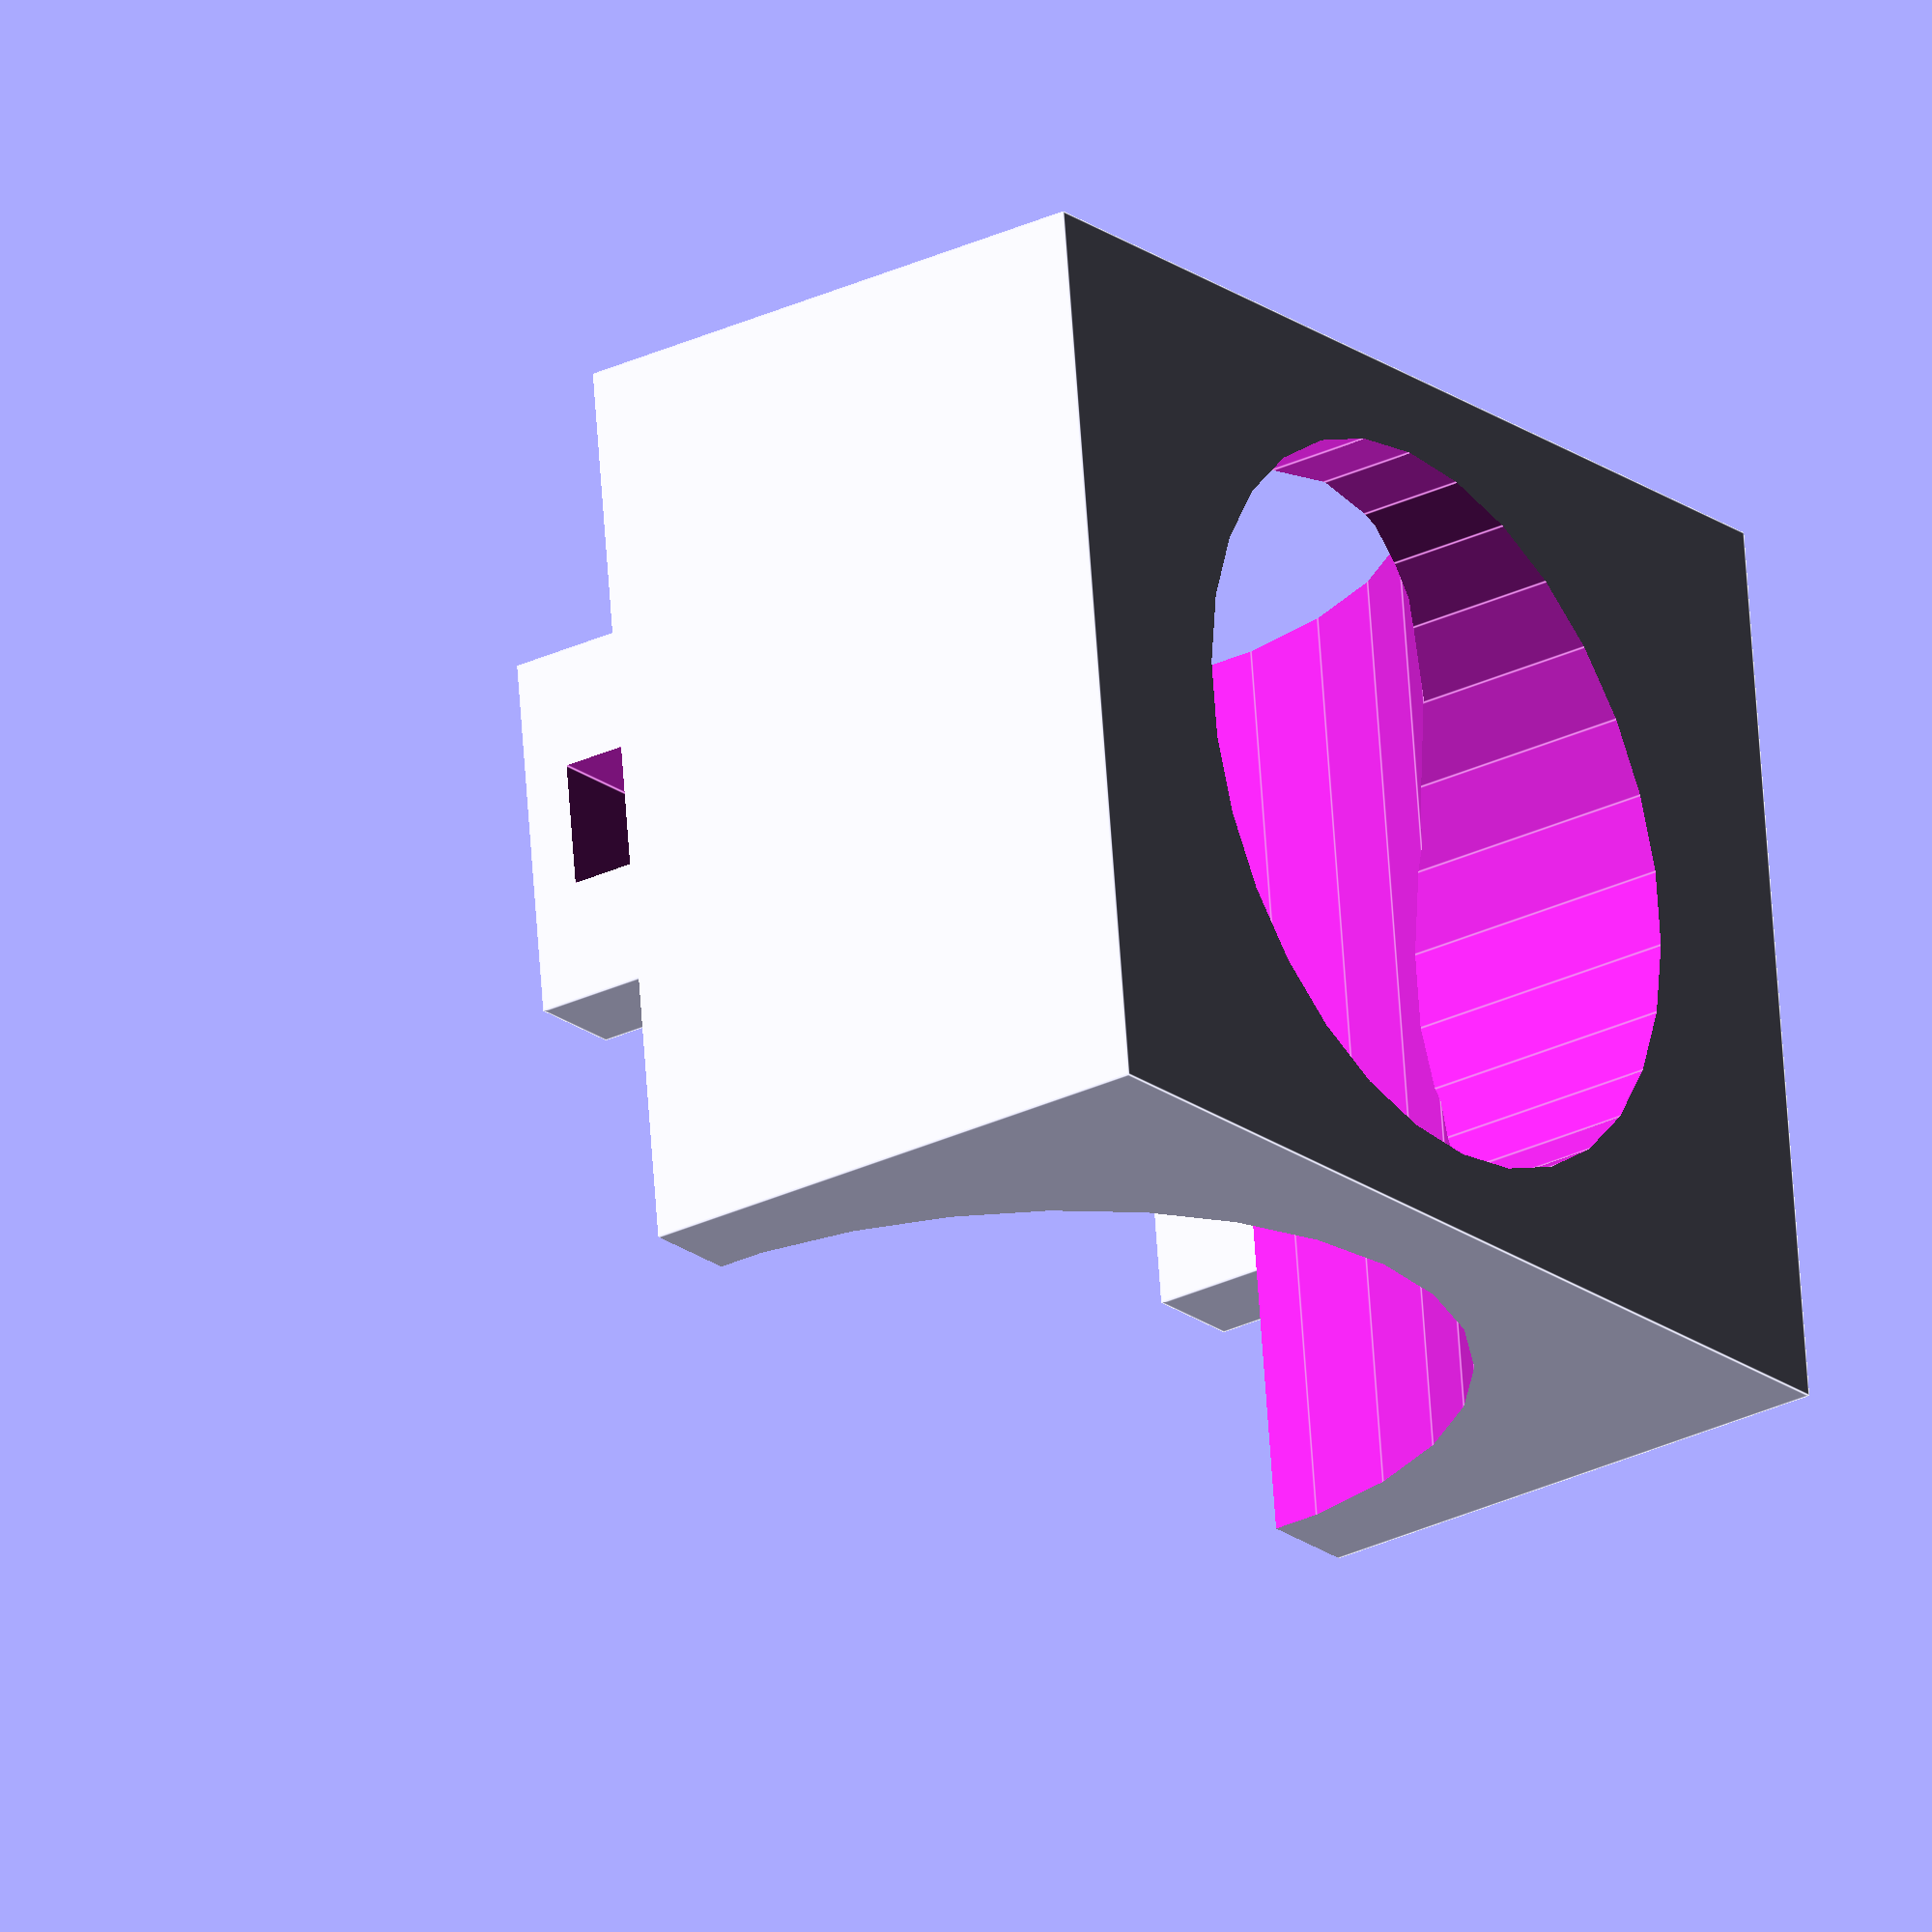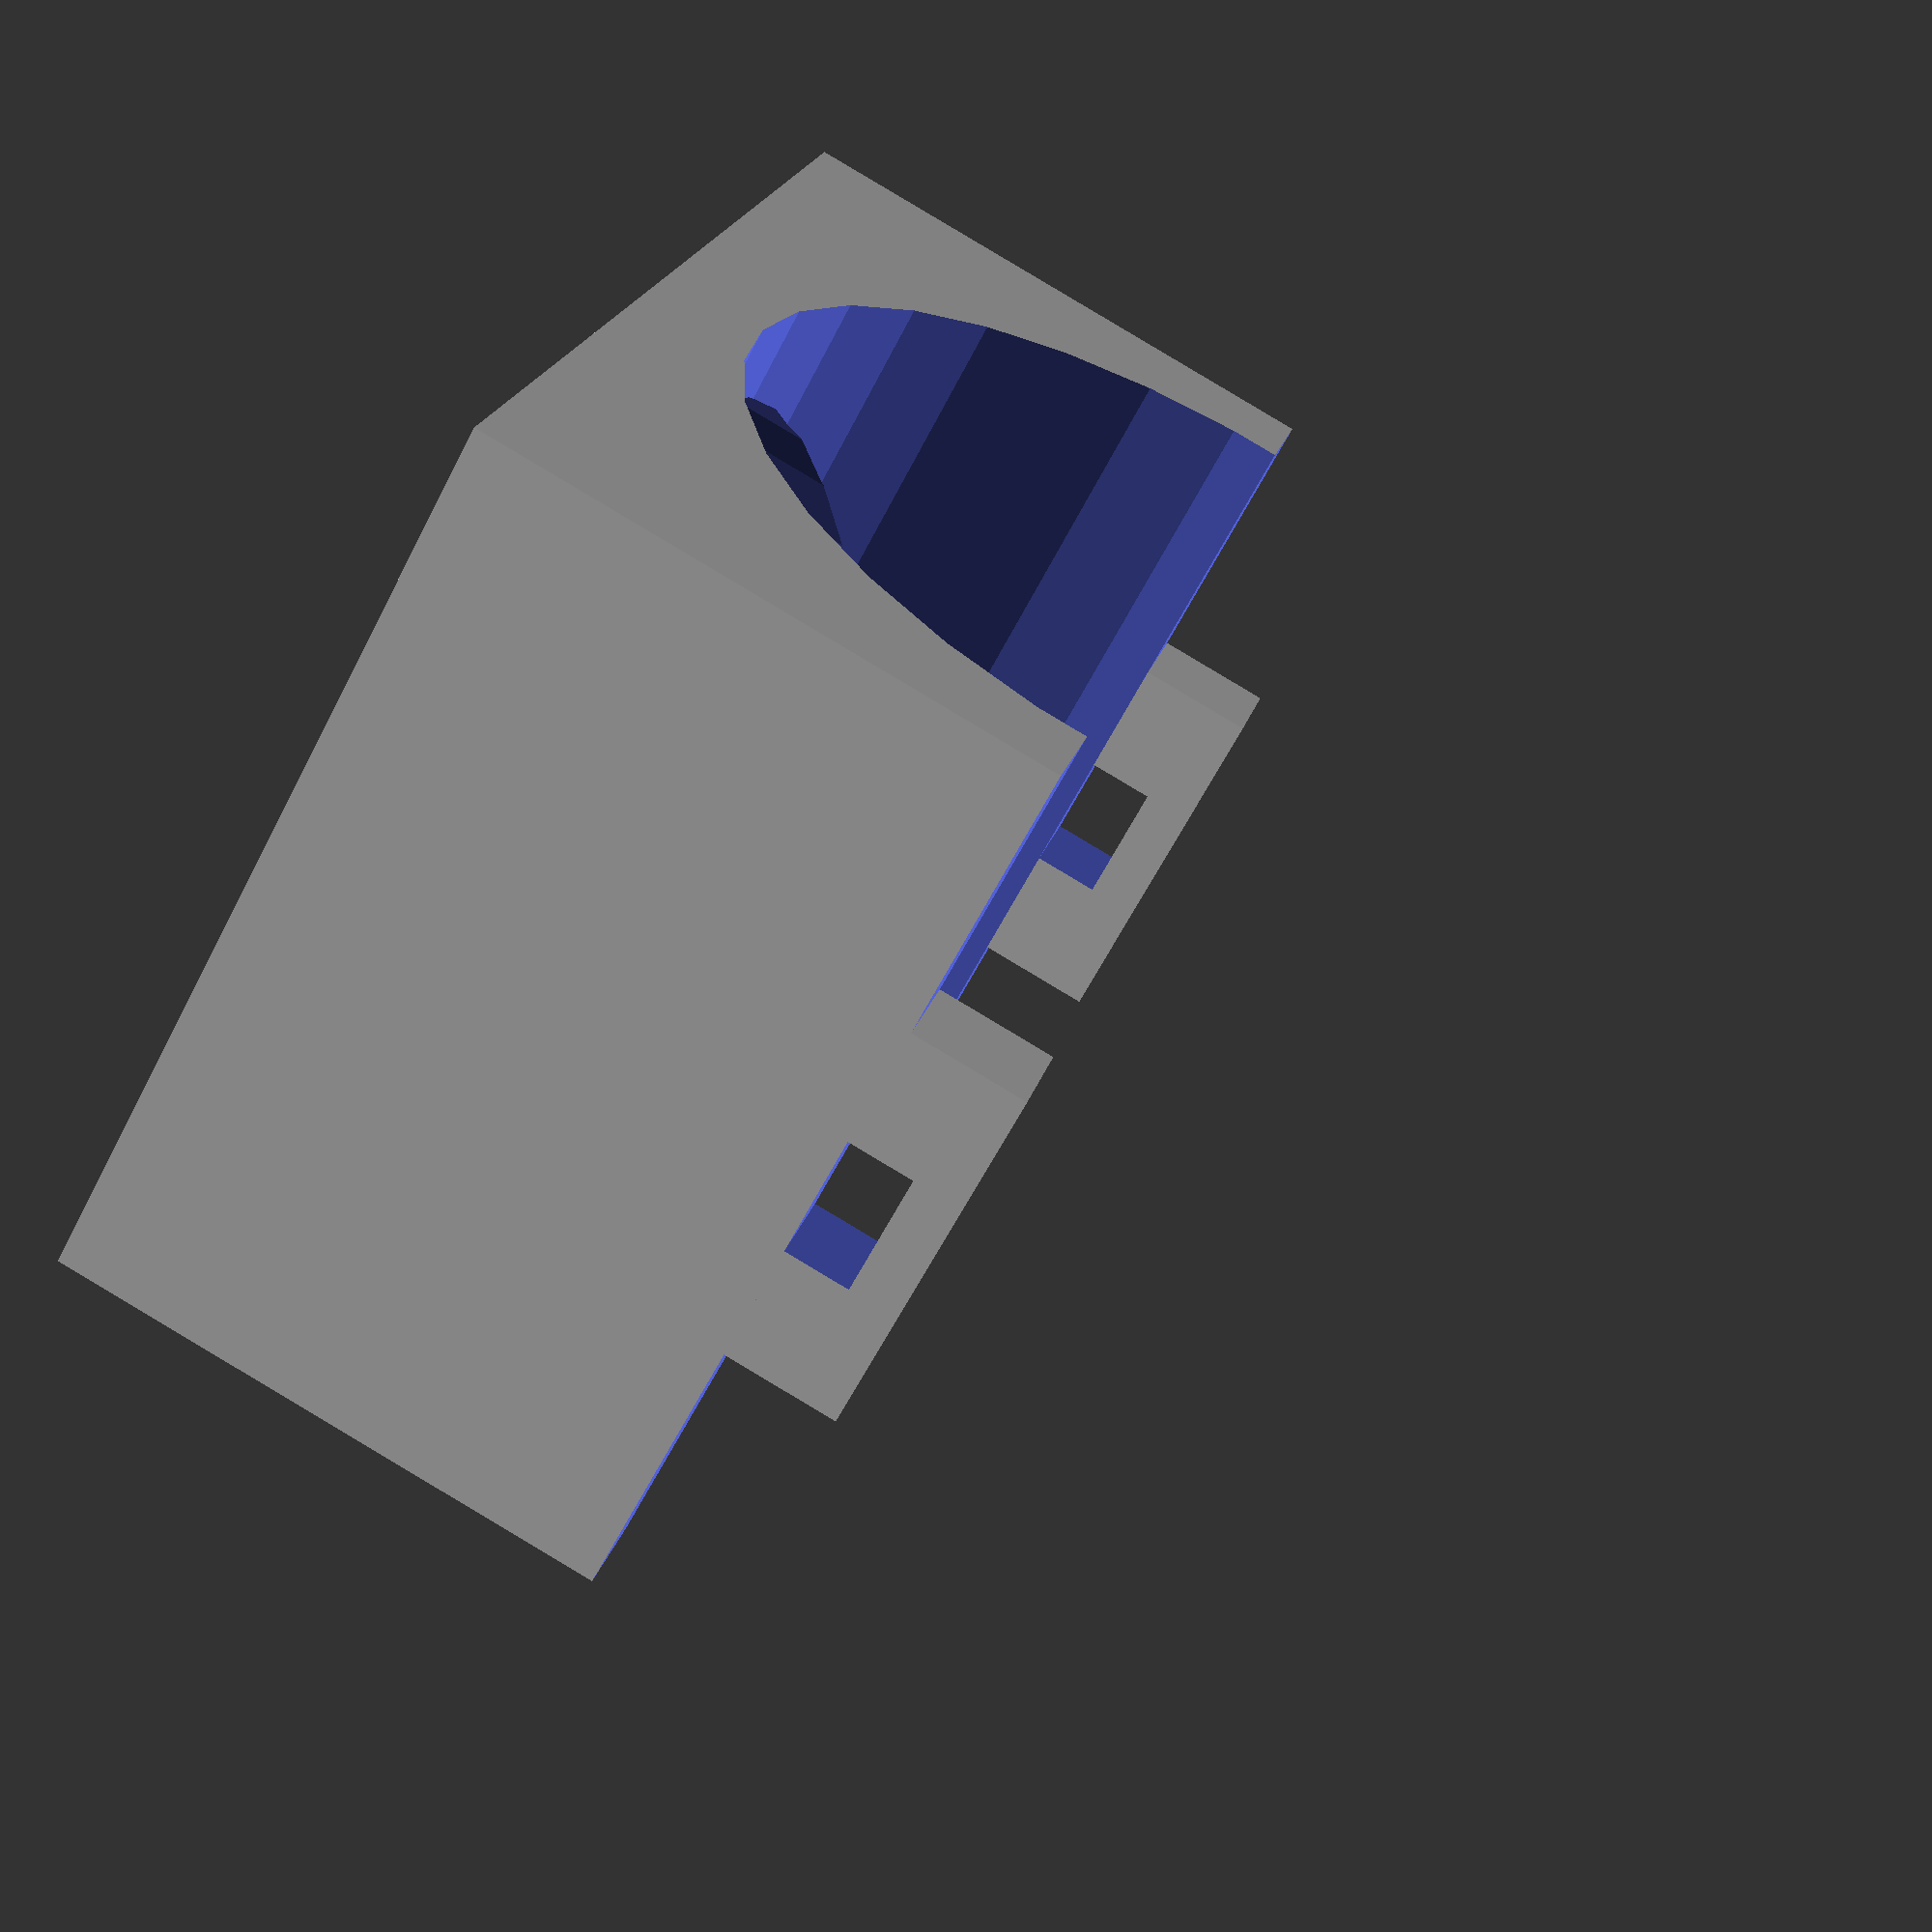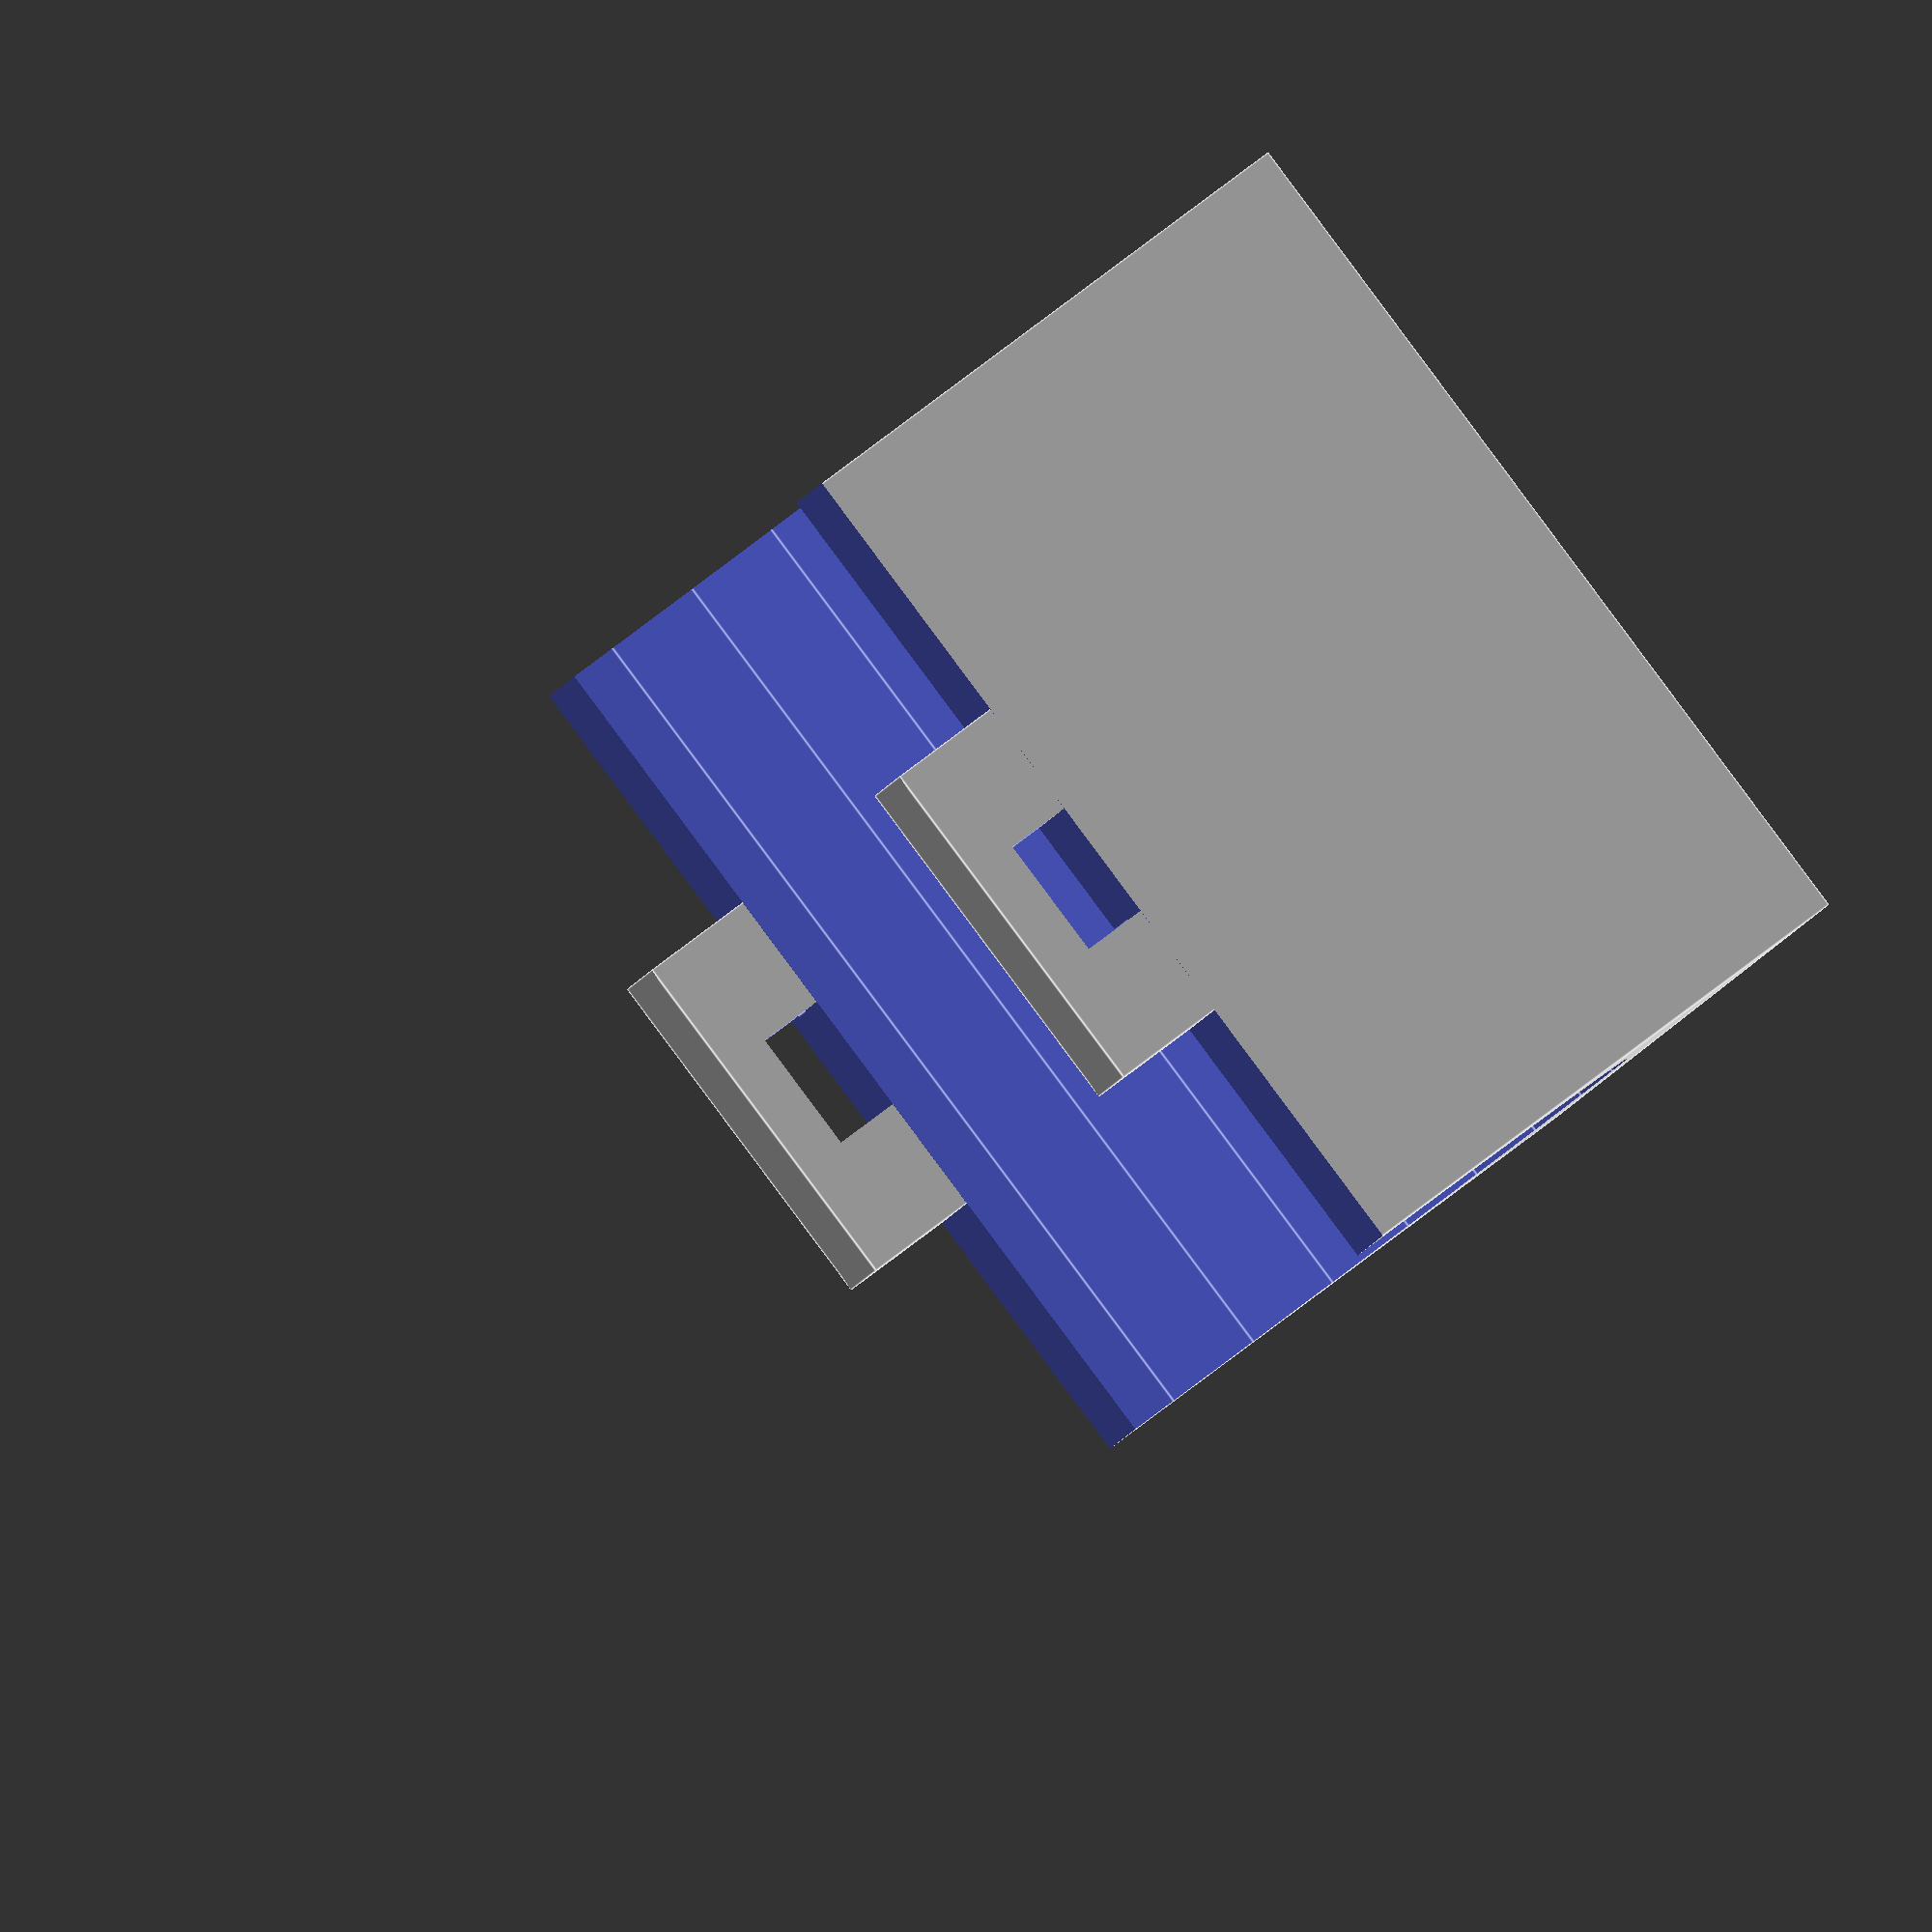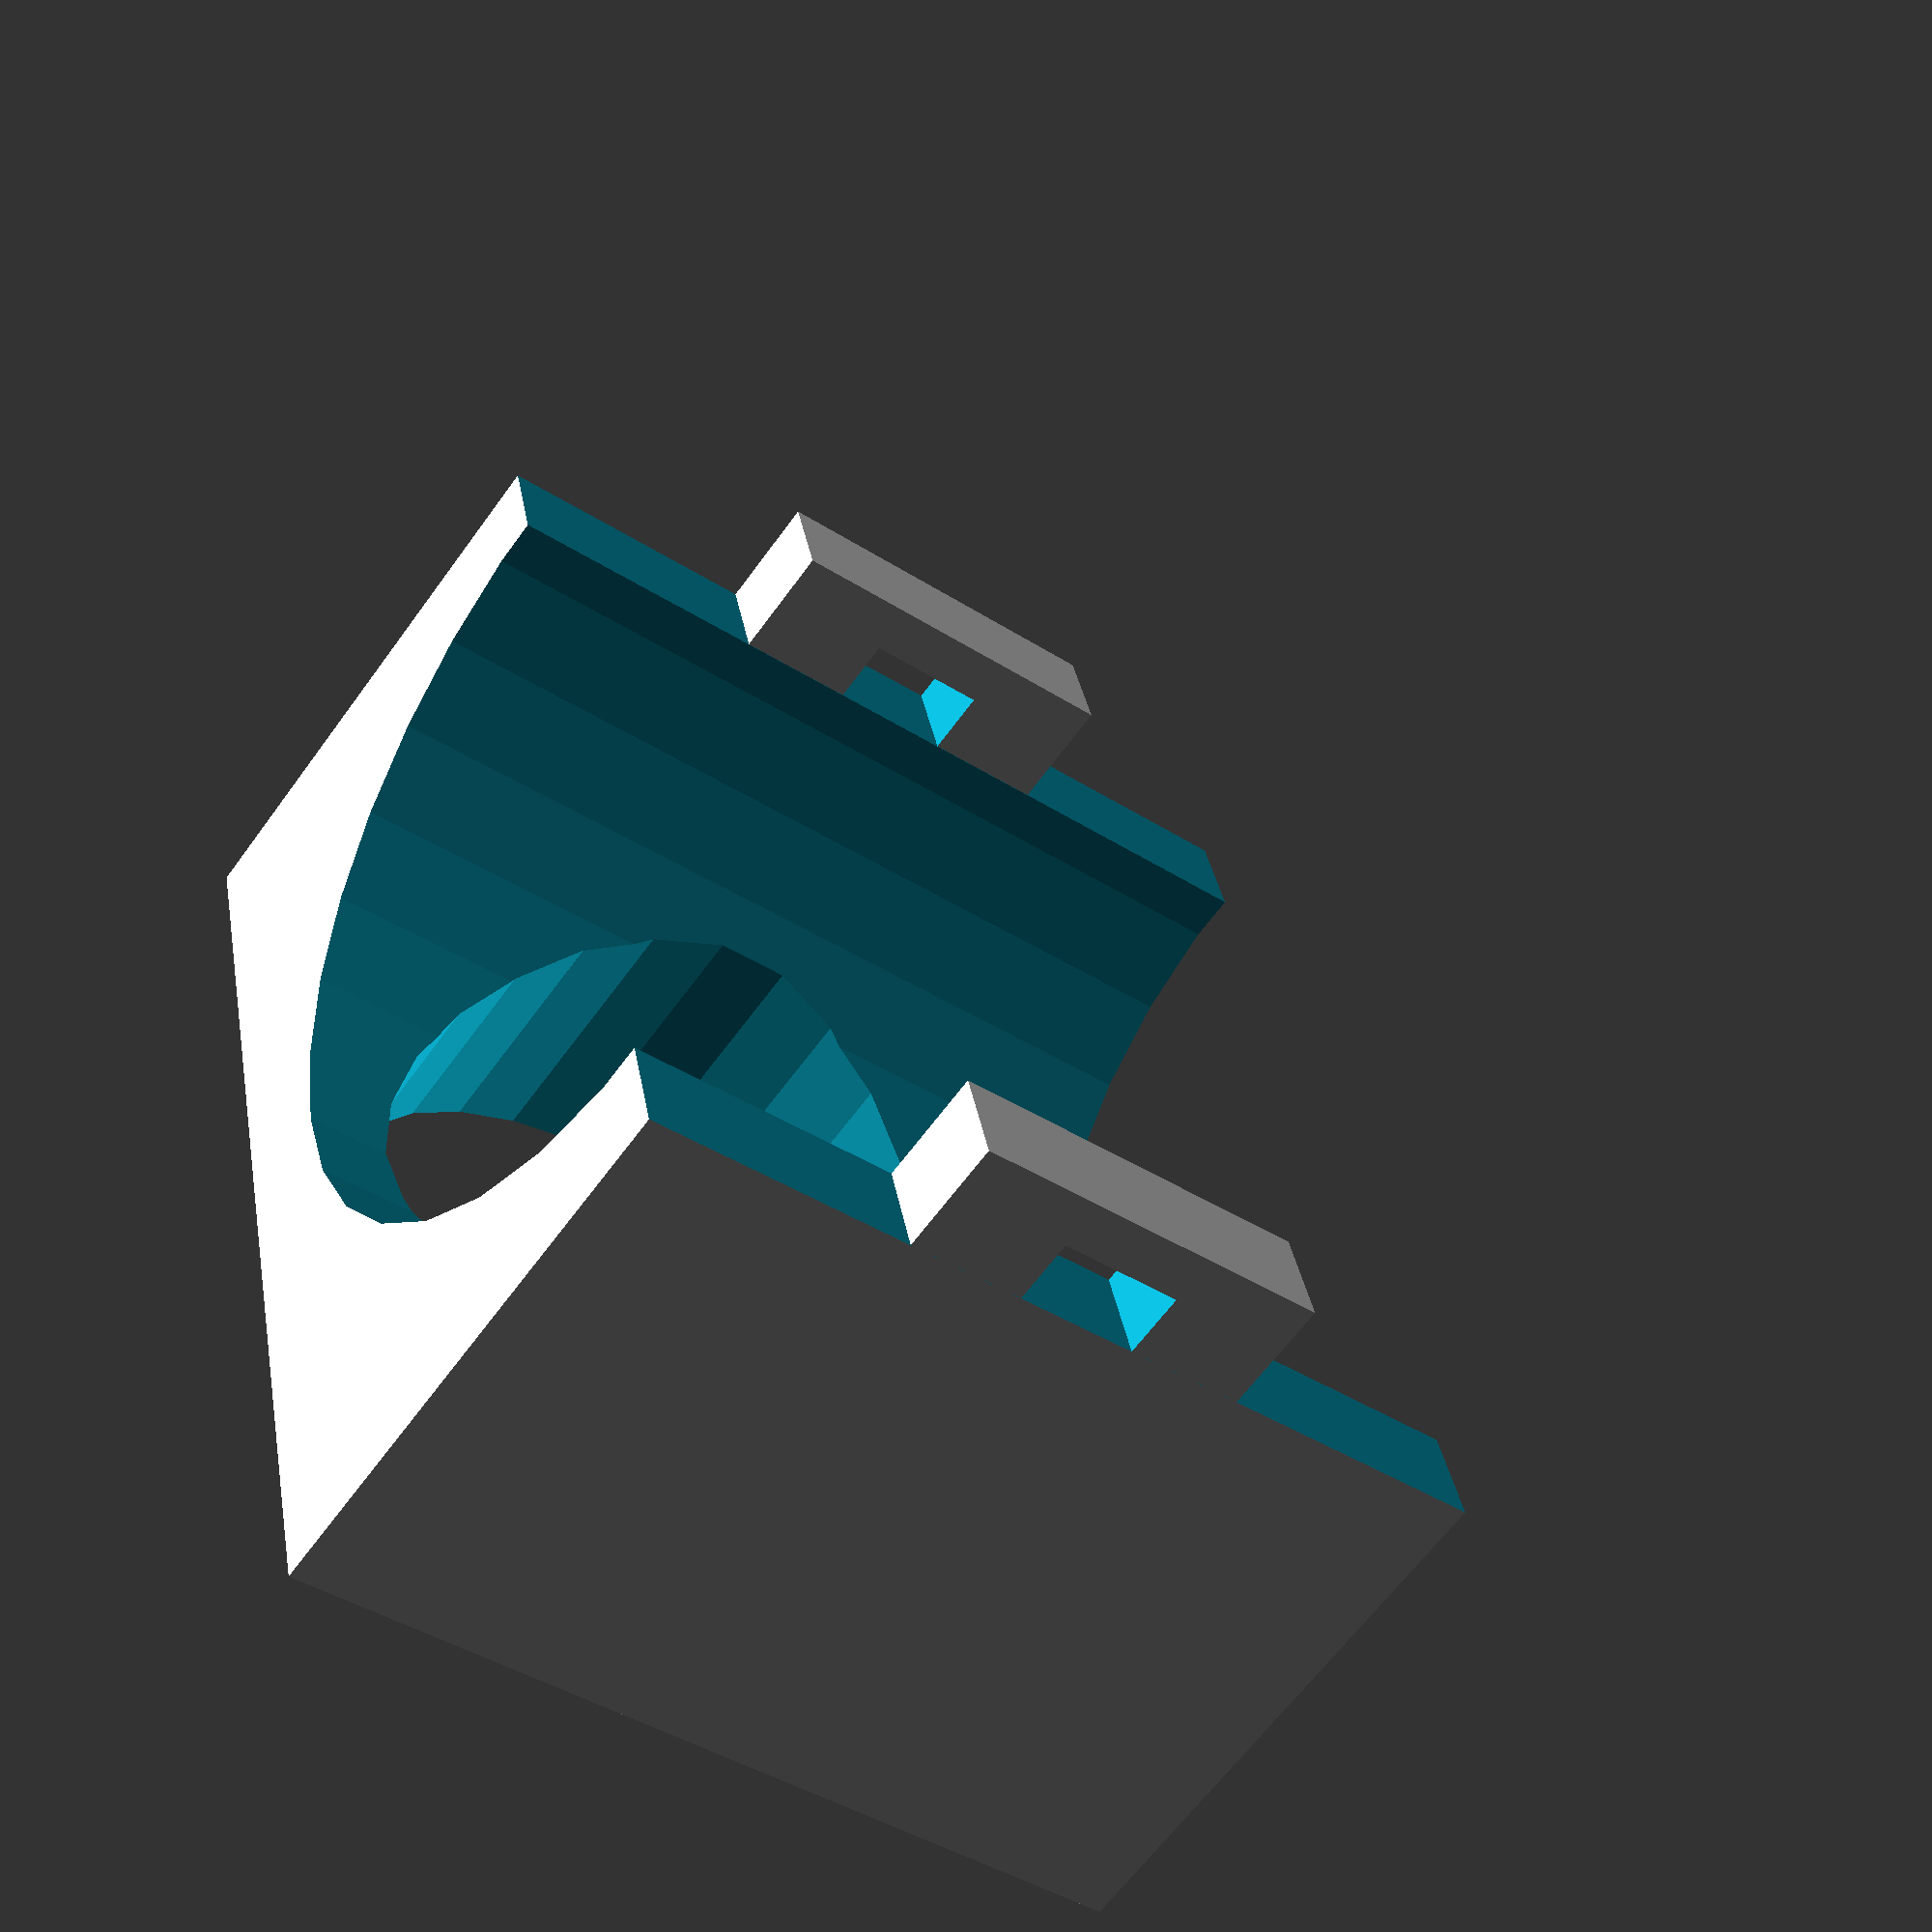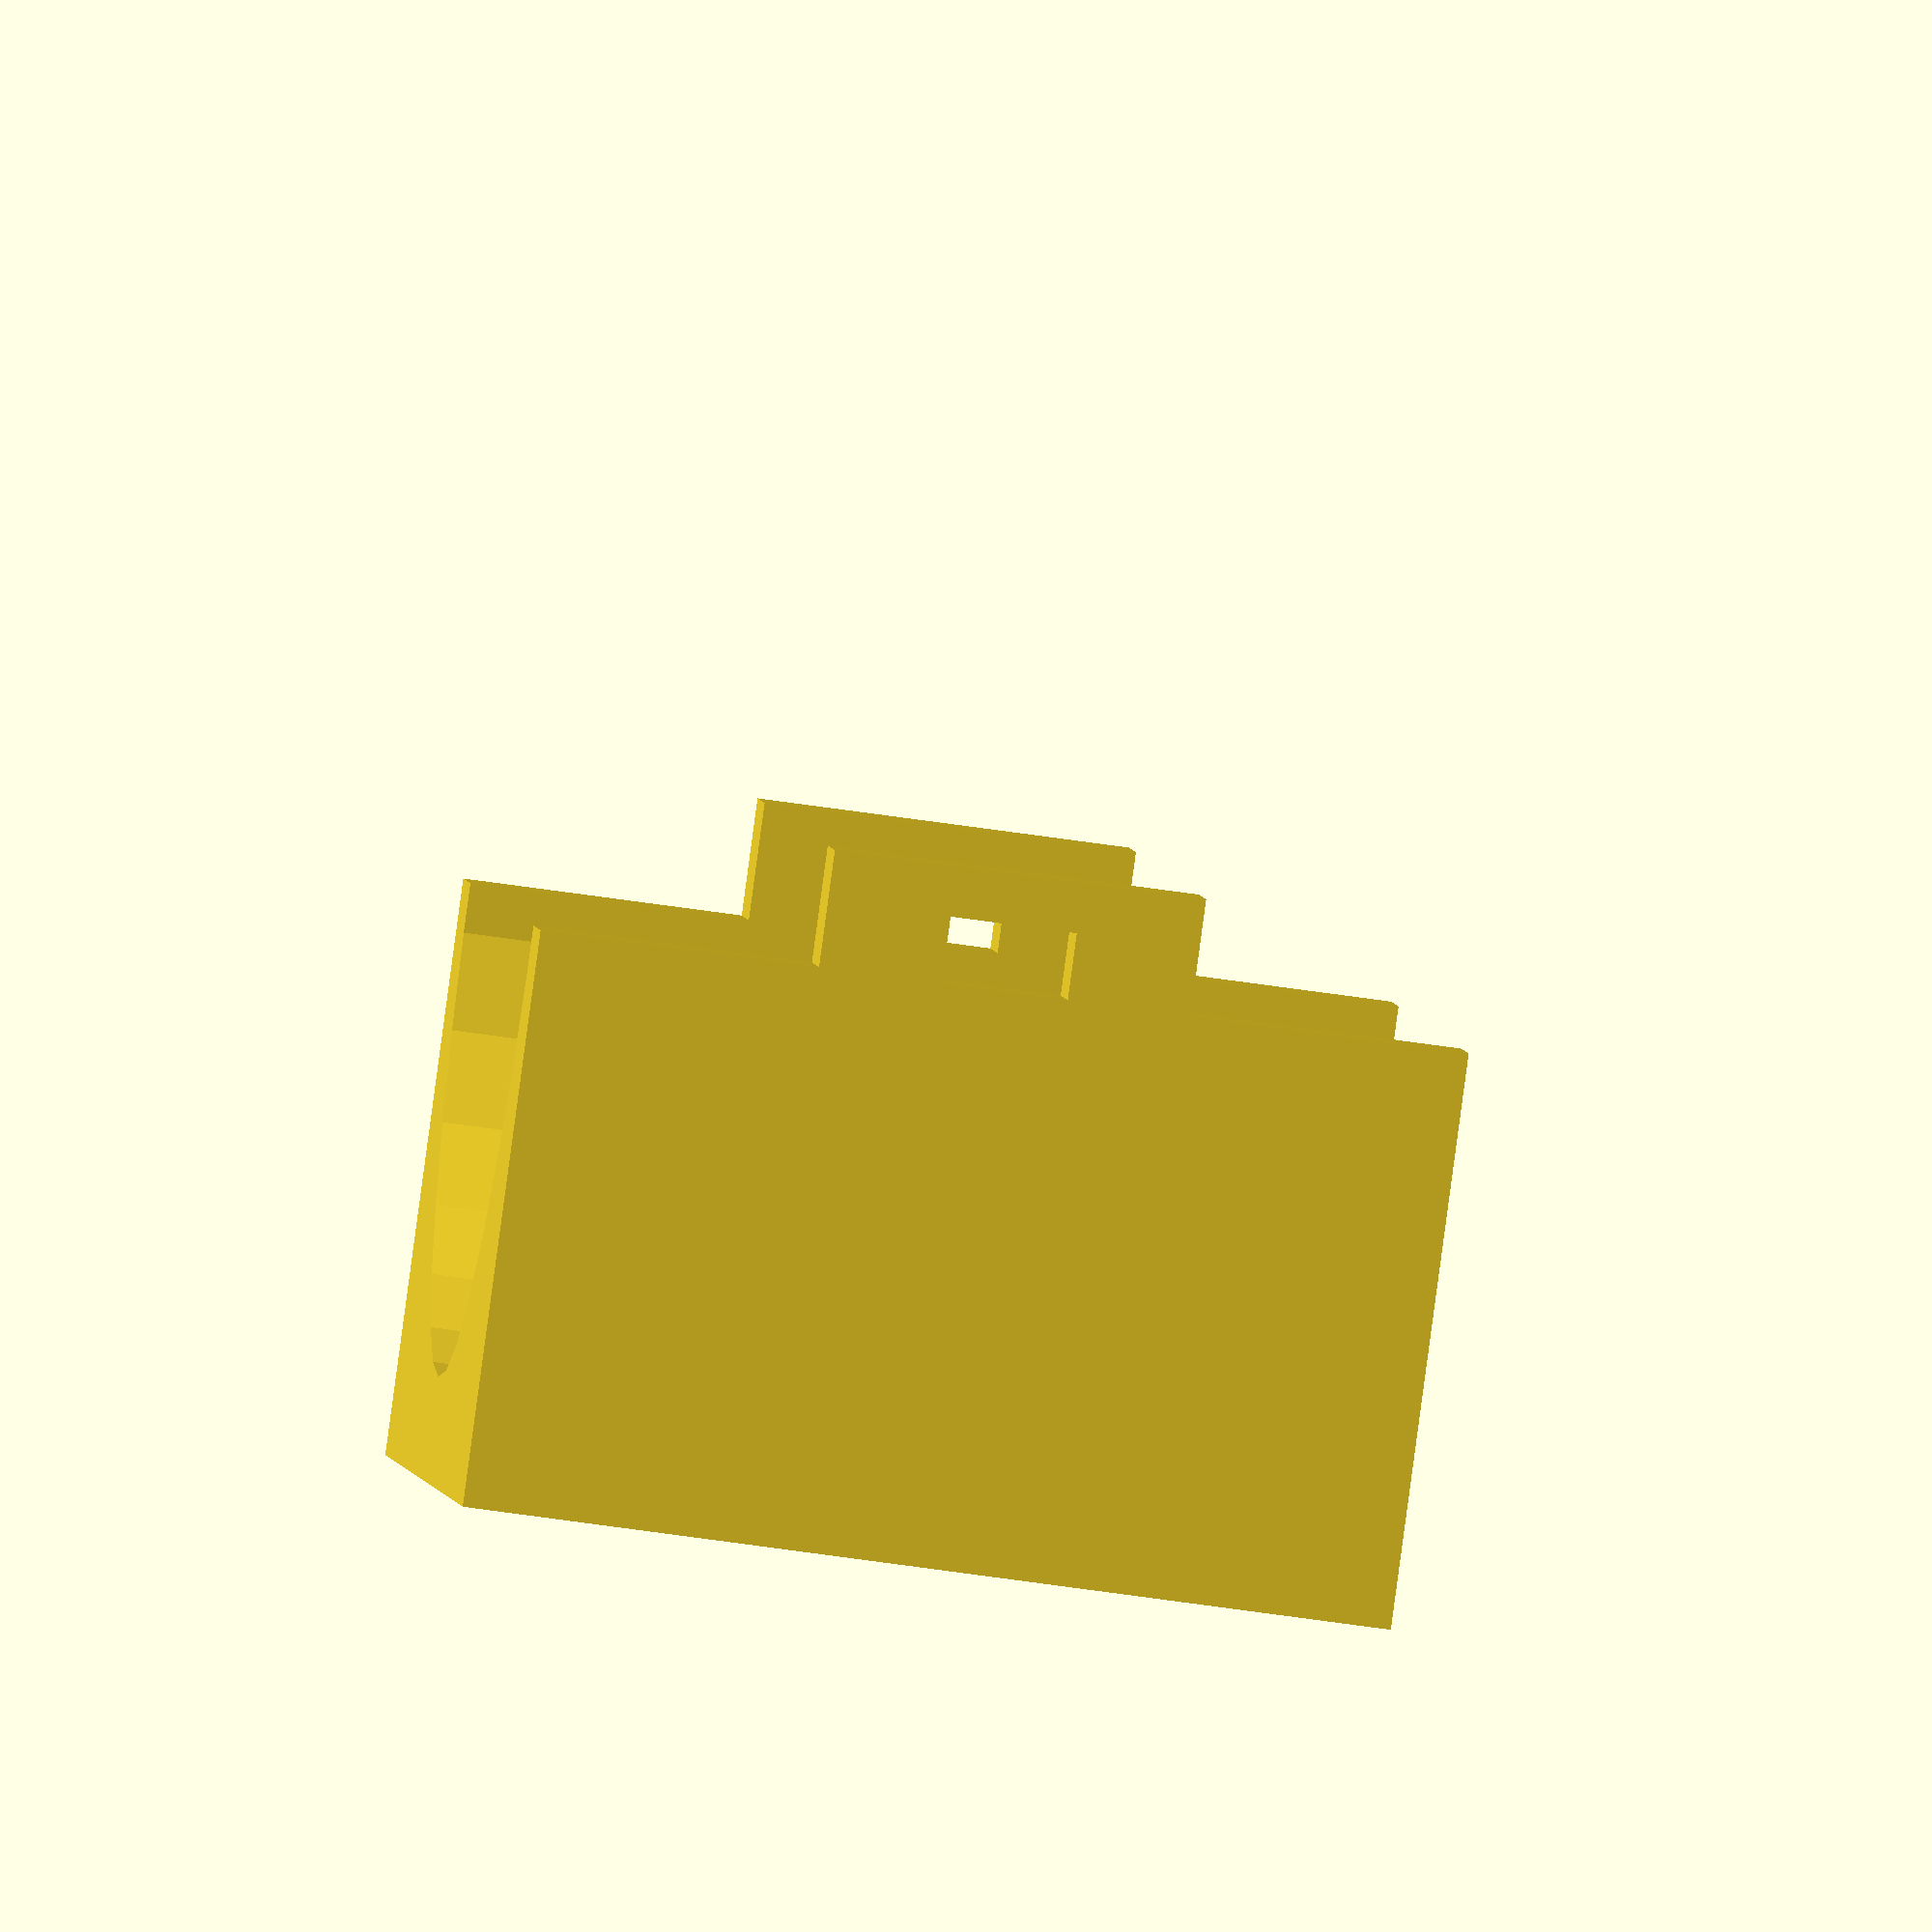
<openscad>
module funduct(){
    translate([0.9,0,0])
    for(i=[-1,1]){
        translate([0,14.07*i,0])
            tie();
    }
    difference(){
       cube([31,31,25], center=true);
       scale([0.8, 0.8, 0.8]) rotate([0,90,0]) e3d();
       e3d();
       translate([20,0,0])cube([40,40,40],center=true);
    }
}

funduct();

module e3d(){
 cylinder(d=25.4, h=40, center=true);   
    
}

//e3d();

module tie(){
    rotate([90,90,0])
    difference(){
        cube([10,4.5,2.85], center=true);
        cube([3.4, 1.8, 100], center=true);
    }
    
}
//tie();
</openscad>
<views>
elev=292.8 azim=35.9 roll=176.0 proj=o view=edges
elev=241.7 azim=345.0 roll=27.2 proj=p view=wireframe
elev=270.5 azim=343.0 roll=143.3 proj=o view=edges
elev=42.4 azim=196.4 roll=232.5 proj=p view=solid
elev=61.3 azim=333.6 roll=81.4 proj=o view=wireframe
</views>
